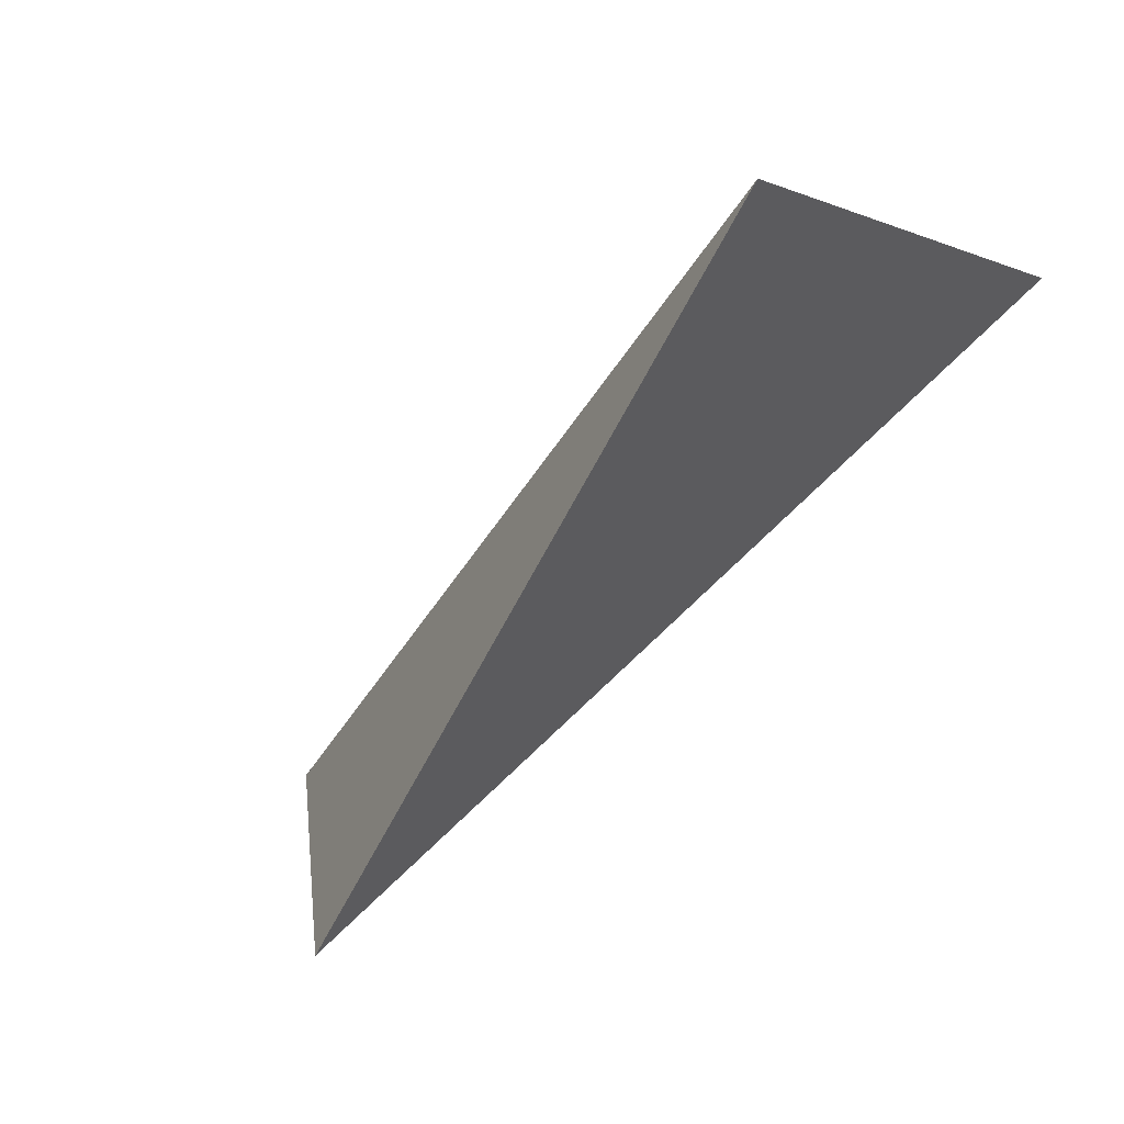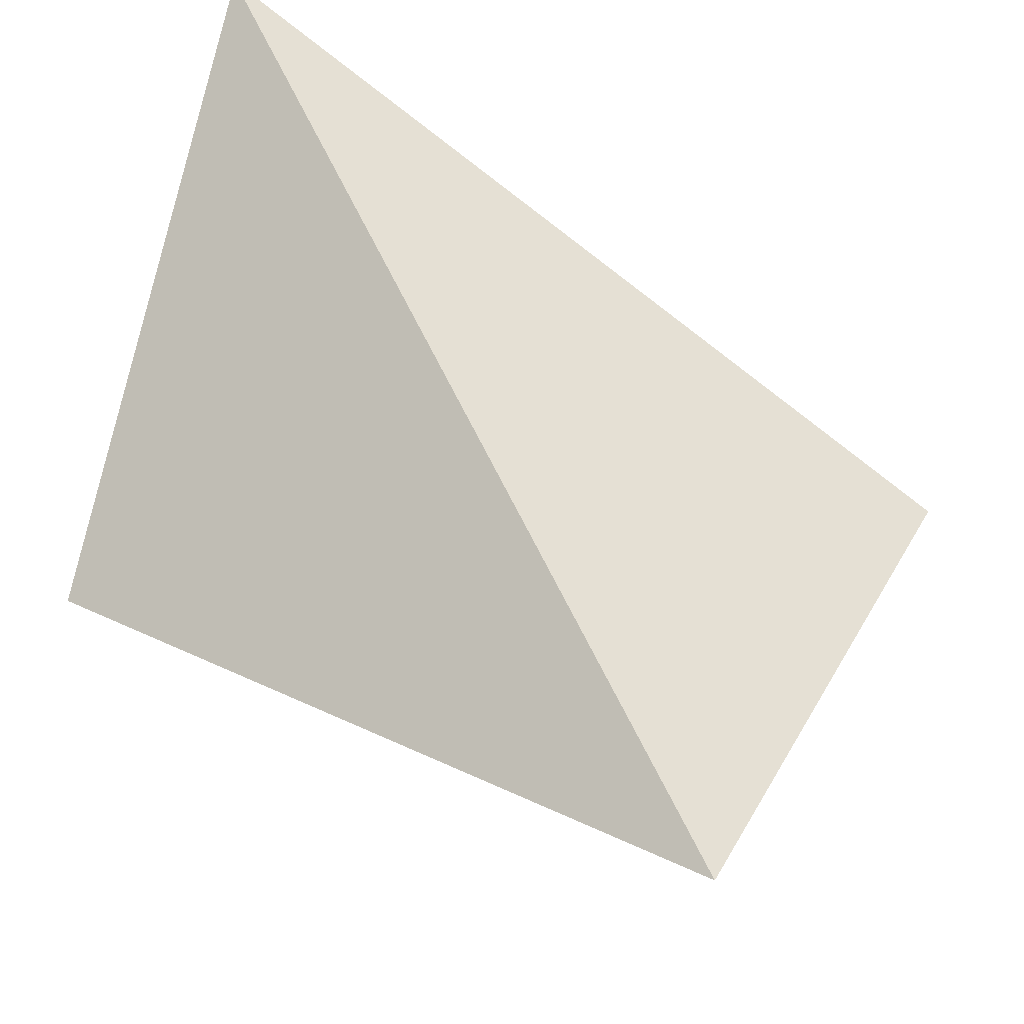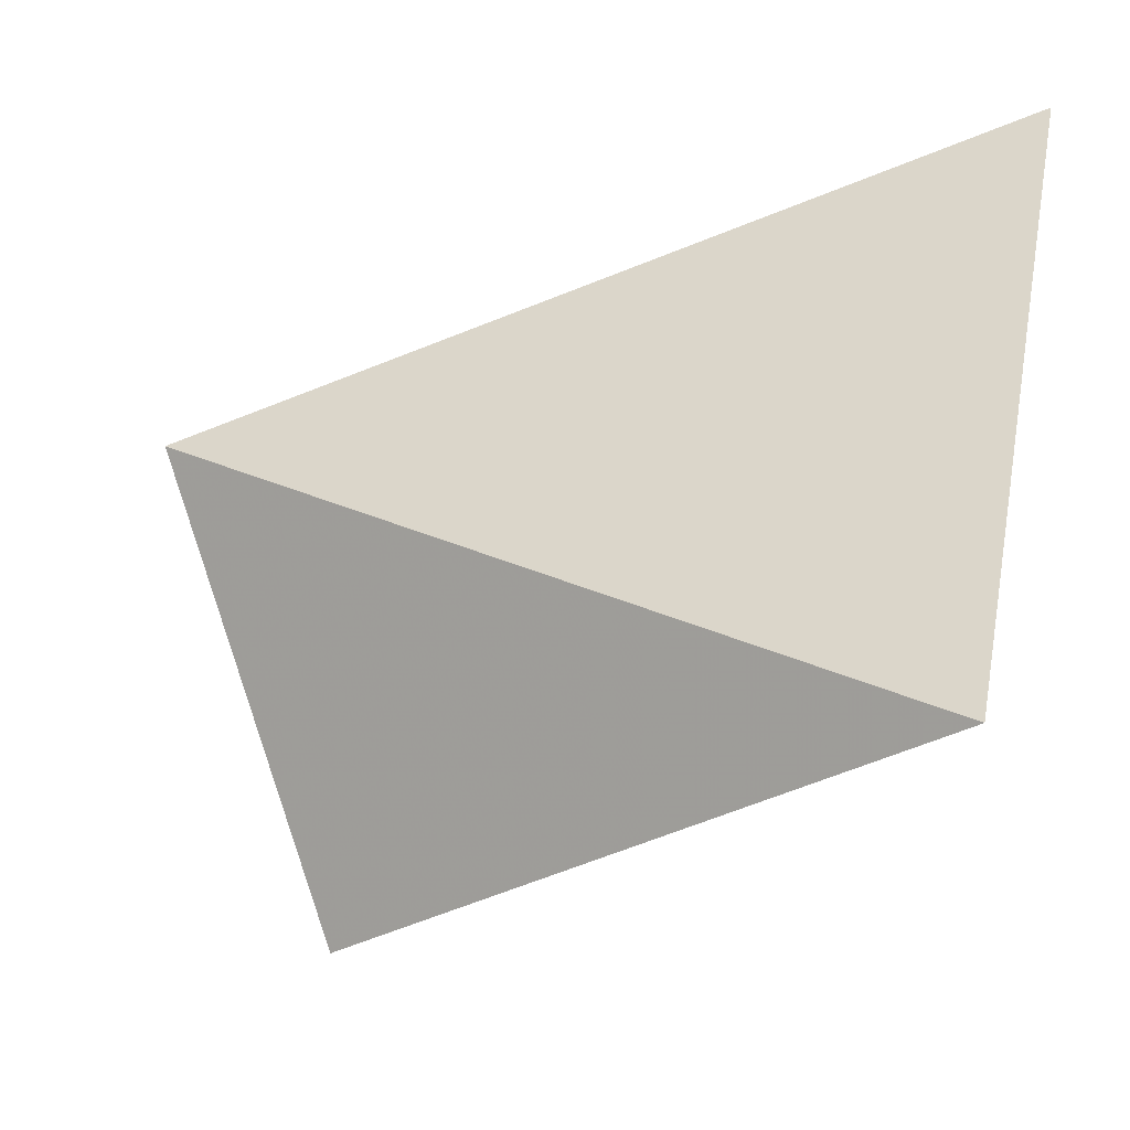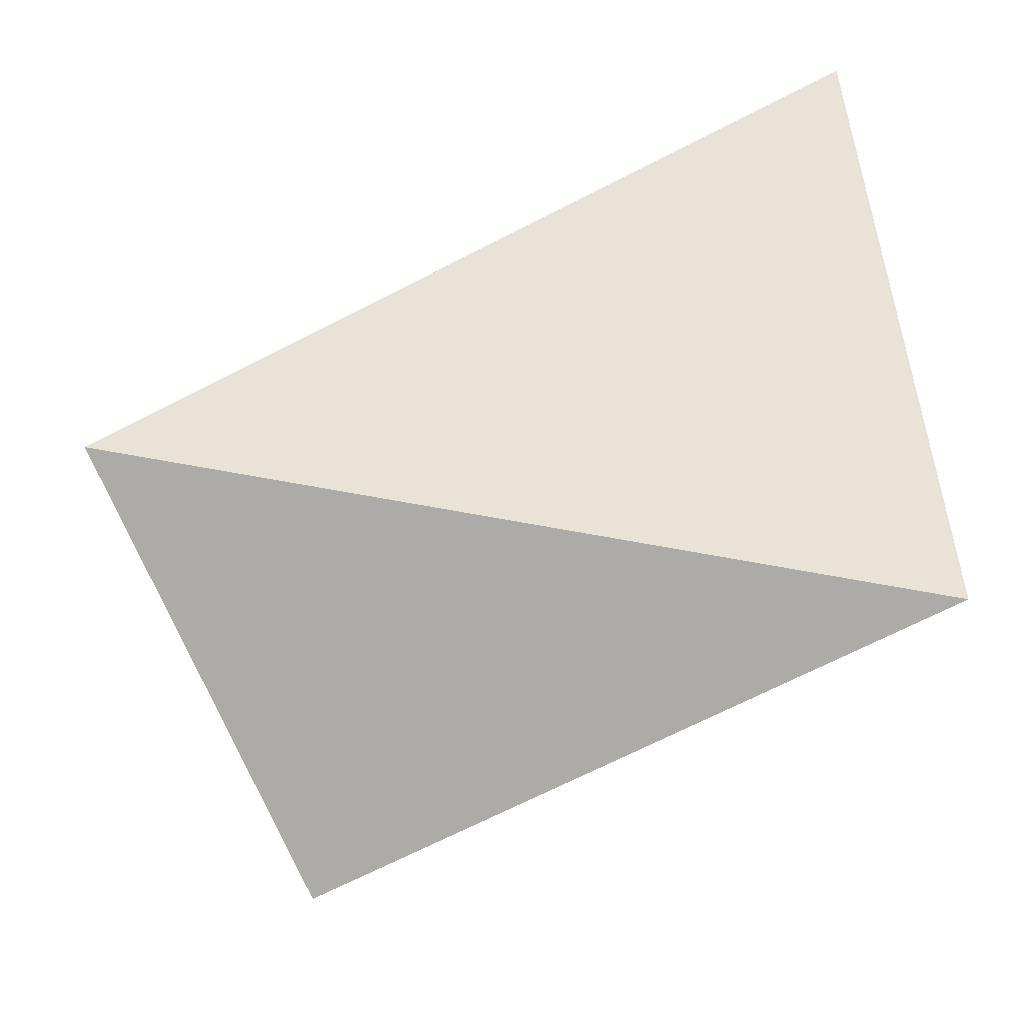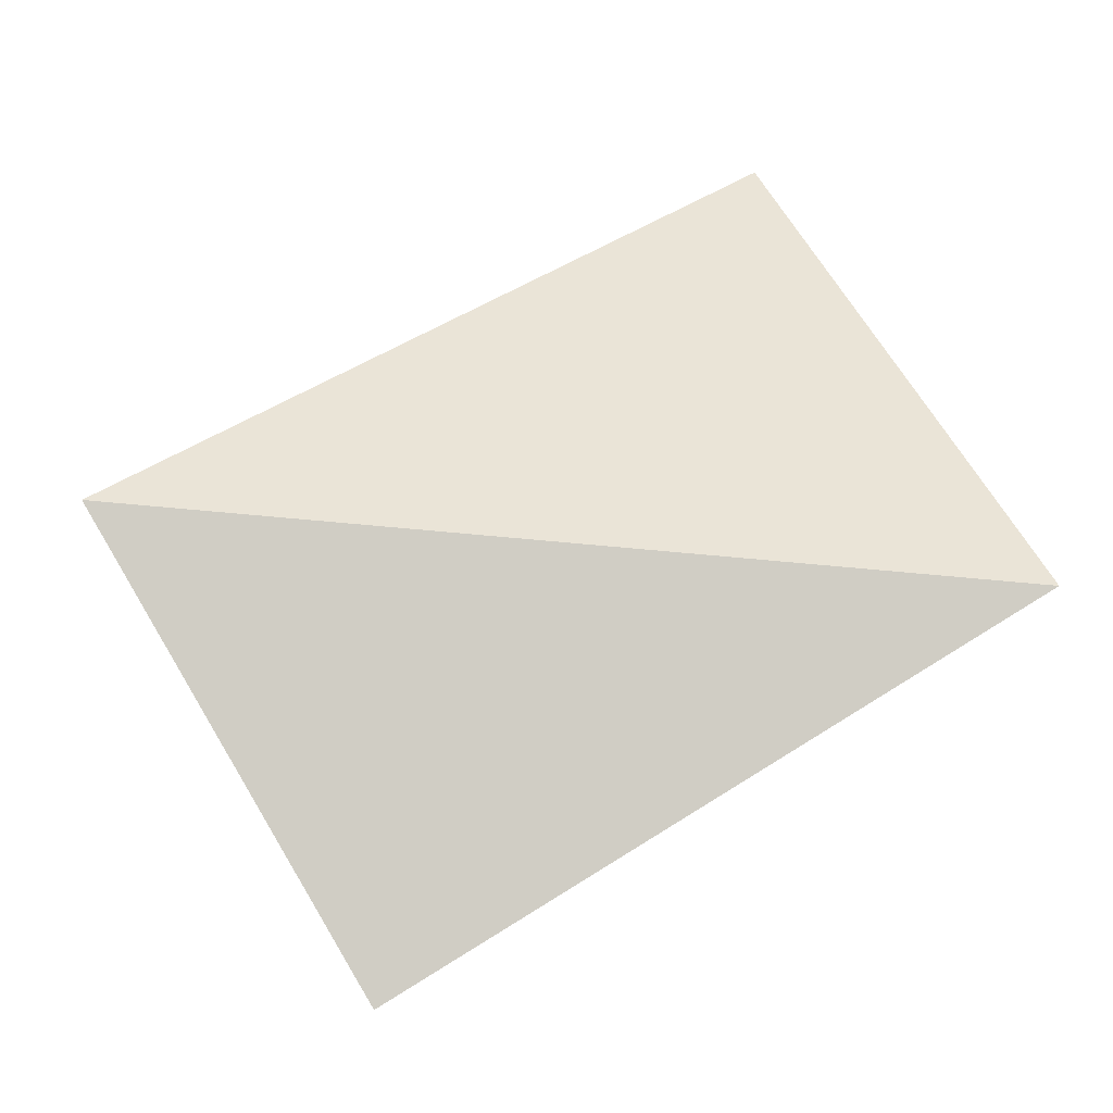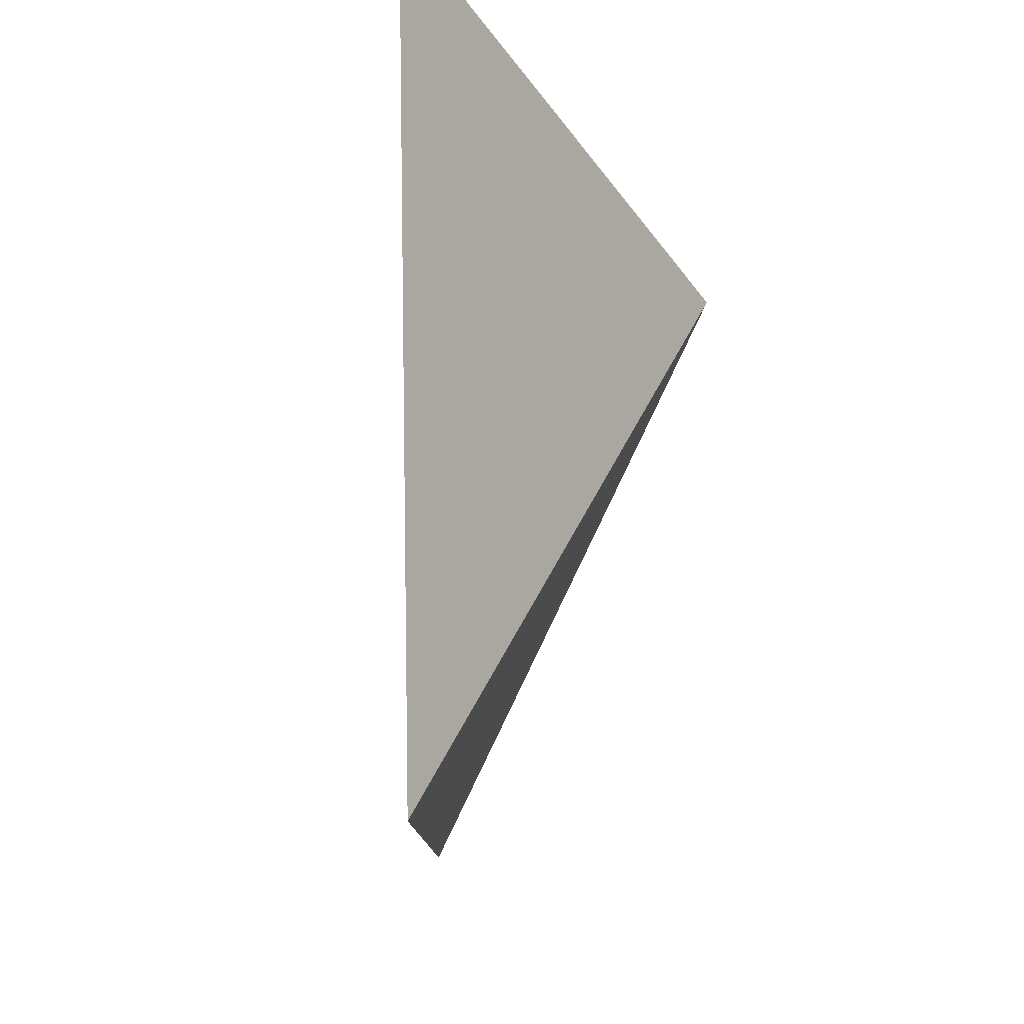
<metadata>
{"format":"obj","ext":"obj","renderer":"f3d","projection":"perspective","resolution":1024,"background":"white","views":[{"elev":-47.9,"azim":-53.6,"up":"+Y"},{"elev":-53.0,"azim":67.8,"up":"+Y"},{"elev":18.6,"azim":-80.4,"up":"+Y"},{"elev":19.6,"azim":-102.1,"up":"+Y"},{"elev":3.9,"azim":-122.1,"up":"+Y"},{"elev":-34.8,"azim":160.4,"up":"+Z"}]}
</metadata>
<code>
v -0.6468 3.416 0.7493
v -0.203 3.772 0.7759
v -0.4665 3.106 0.2309
v -0.319 3.488 0.06198
f 2 1 3
f 3 1 4
f 4 1 2
f 4 2 3

</code>
